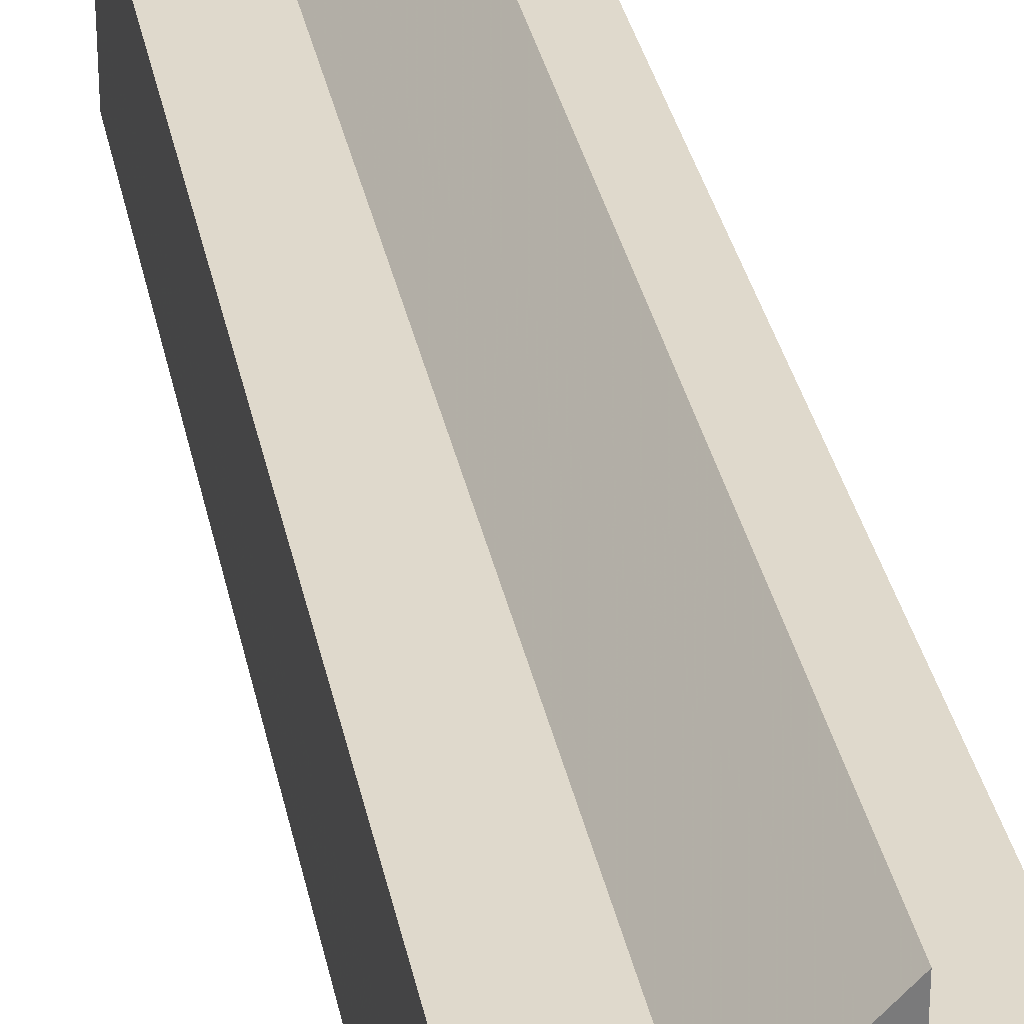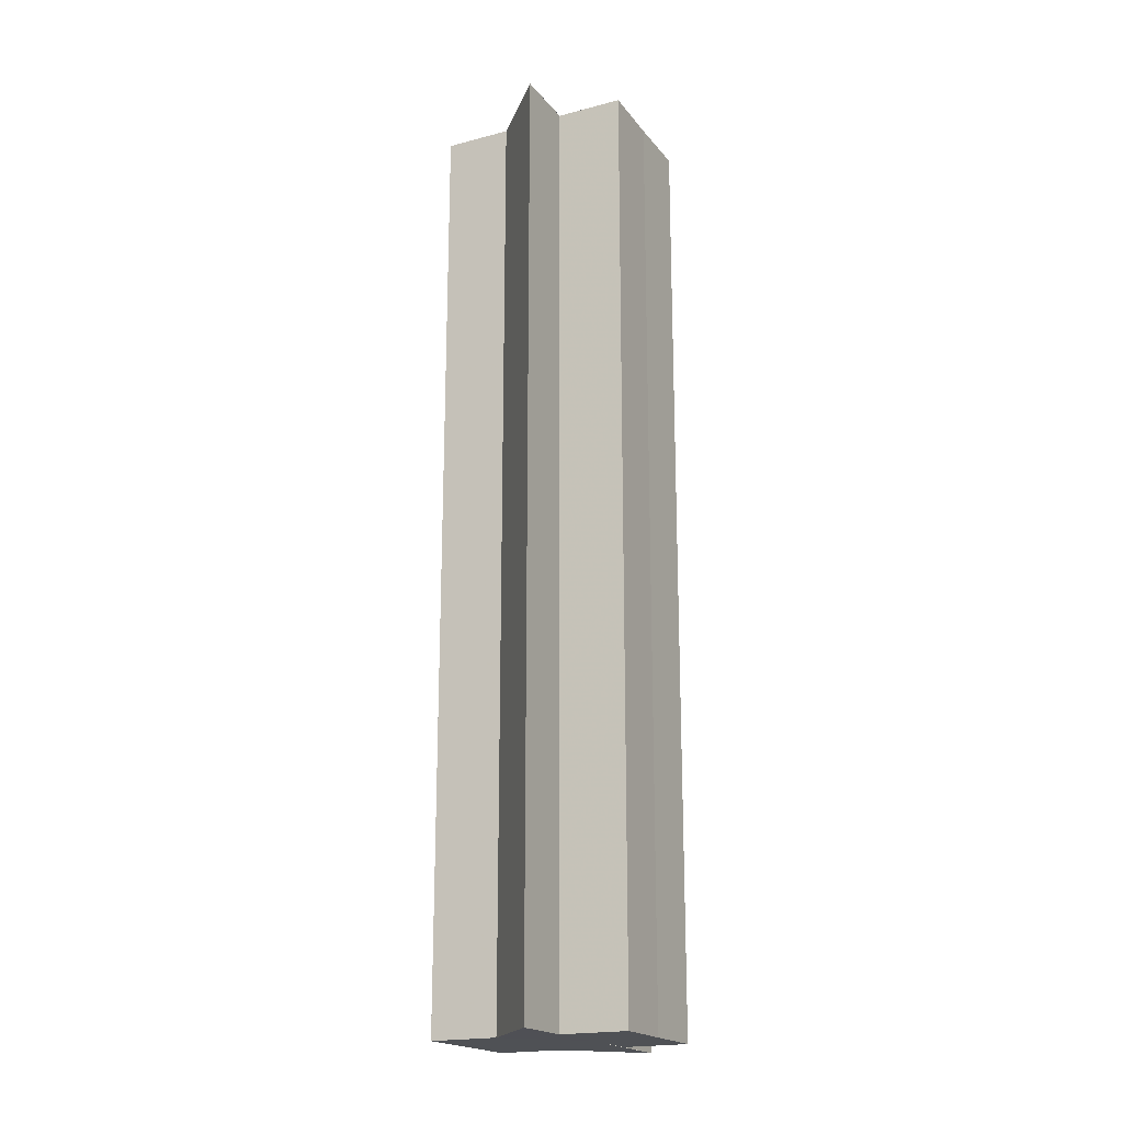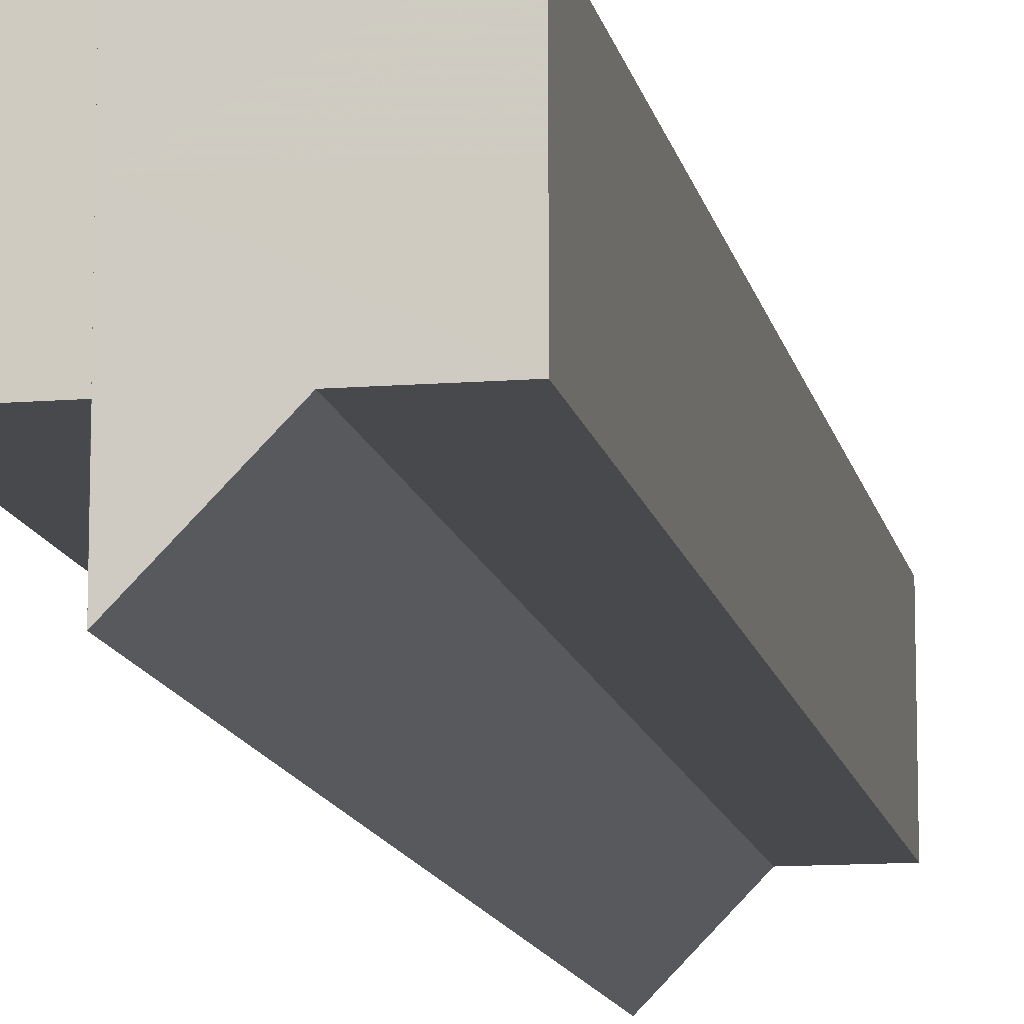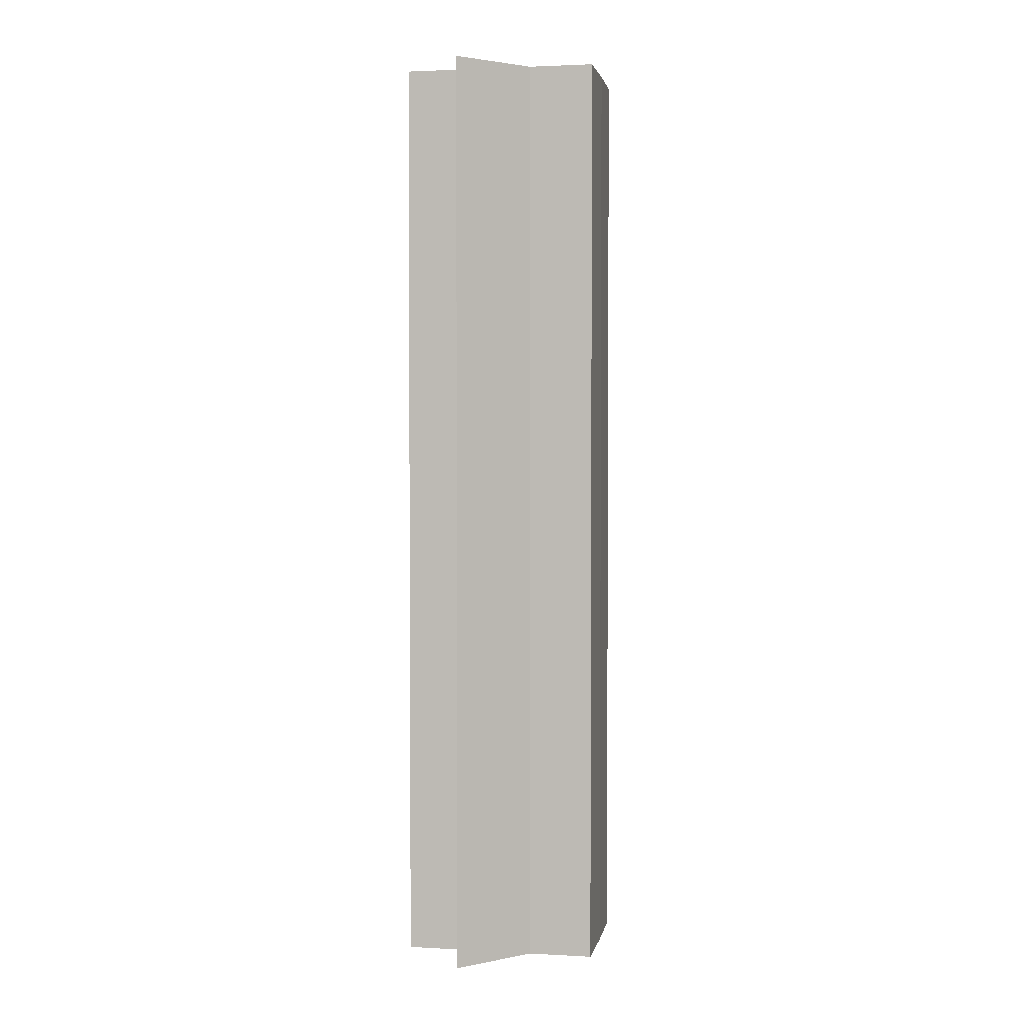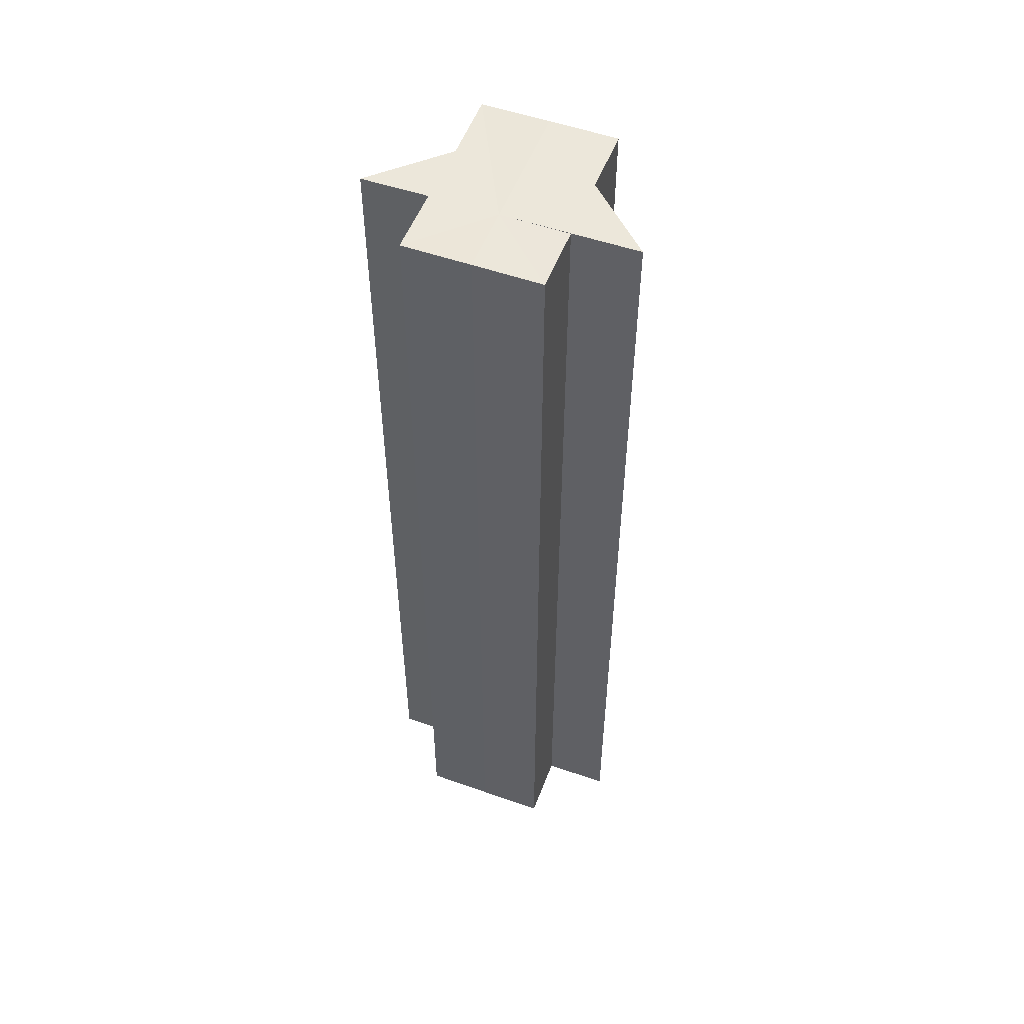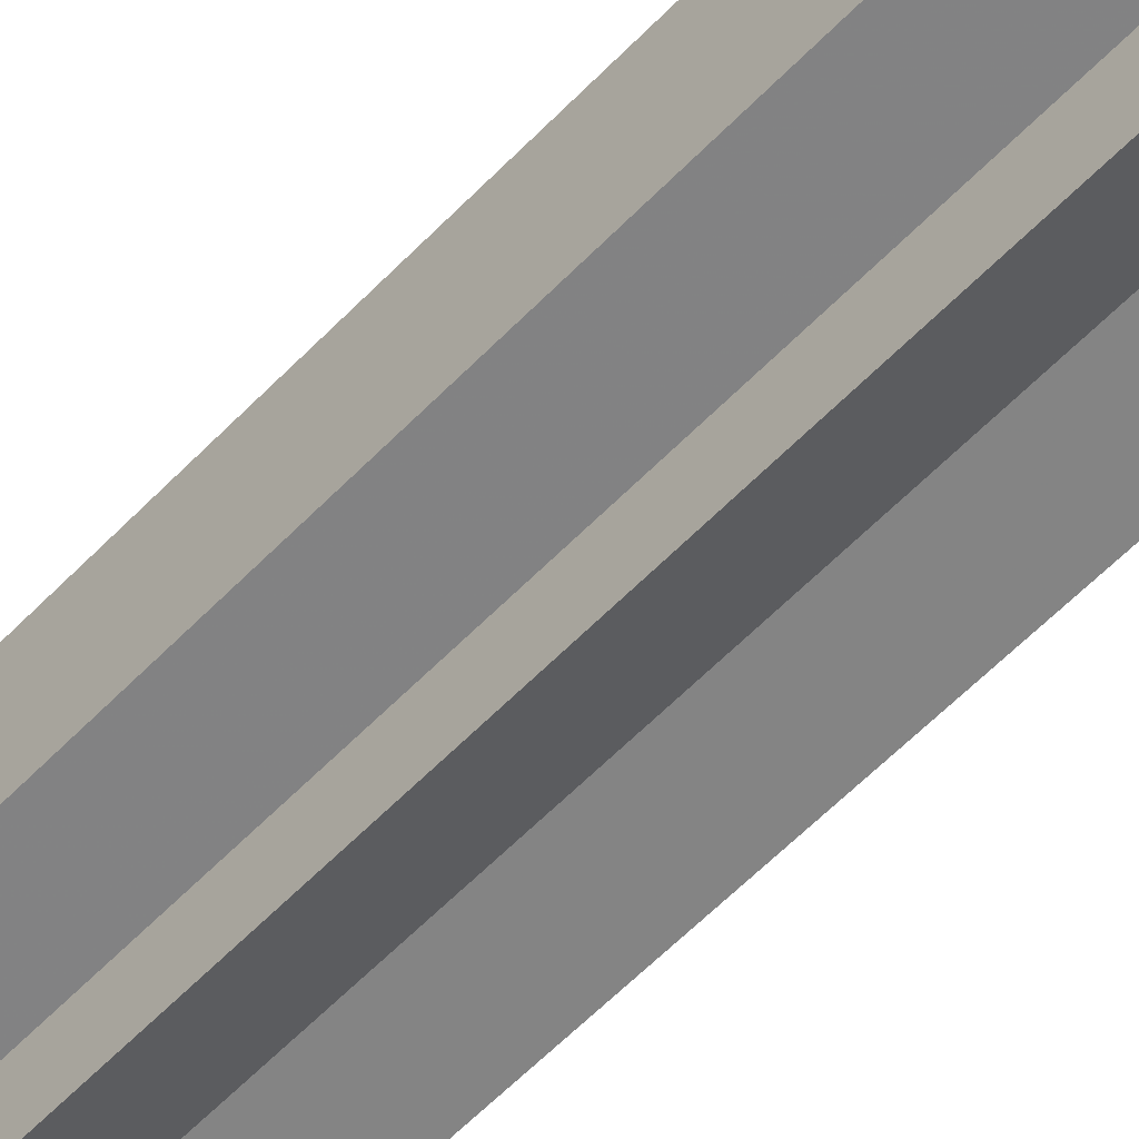
<metadata>
{"format":"obj","ext":"obj","renderer":"f3d","projection":"perspective","resolution":1024,"background":"white","views":[{"elev":32.3,"azim":-10.9,"up":"+Y"},{"elev":-19.5,"azim":26.6,"up":"+Z"},{"elev":-12.3,"azim":-169.3,"up":"+Y"},{"elev":2.4,"azim":-169.3,"up":"+Z"},{"elev":52.7,"azim":110.5,"up":"+Z"},{"elev":-61.4,"azim":135.9,"up":"+Y"}]}
</metadata>
<code>
o 6870
v 2246 1881 17.25
v 2246 1881 17.25
v 2246 1881 17.11
v 2246 1881 17.25
v 2246 1881 17.11
v 2246 1881 17.25
v 2246 1881 17.11
v 2246 1881 17.25
v 2246 1881 17.11
v 2246 1881 17.25
v 2246 1881 17.25
v 2246 1881 17.25
v 2246 1881 17.25
v 2246 1881 17.11
v 2246 1881 17.11
v 2246 1881 17.11
v 2246 1881 17.25
v 2246 1881 17.25
v 2246 1881 17.25
v 2246 1881 17.25
v 2246 1881 17.11
v 2246 1881 17.25
v 2246 1881 17.11
v 2246 1881 17.11
v 2246 1881 17.25
v 2246 1881 17.11
v 2246 1881 17.25
v 2246 1881 17.25
v 2246 1881 17.25
v 2246 1881 17.25
v 2246 1881 17.25
v 2246 1881 17.11
v 2246 1881 17.11
v 2246 1881 17.11
v 2246 1881 17.11
v 2246 1881 17.11
v 2246 1881 17.11
v 2246 1881 17.11
v 2246 1881 17.11
v 2246 1881 17.11
v 2246 1881 17.11
v 2246 1881 17.11
v 2246 1881 17.11
v 2246 1881 17.11
v 2246 1881 17.11
v 2246 1881 17.11
v 2246 1881 17.11
v 2246 1881 17.25
v 2246 1881 17.25
v 2246 1881 17.25
v 2246 1881 17.25
v 2246 1881 17.25
v 2246 1881 17.11
v 2246 1881 17.11
v 2246 1881 17.25
v 2246 1881 17.25
v 2246 1881 17.11
v 2246 1881 17.11
v 2246 1881 17.11
v 2246 1881 17.11
v 2246 1881 17.25
v 2246 1881 17.25
v 2246 1881 17.11
v 2246 1881 17.25
v 2246 1881 17.25
v 2246 1881 17.25
v 2246 1881 17.25
v 2246 1881 17.11
v 2246 1881 17.25
v 2246 1881 17.25
v 2246 1881 17.11
v 2246 1881 17.25
v 2246 1881 17.25
v 2246 1881 17.11
f 1 2 3
f 4 1 5
f 5 6 7
f 7 8 9
f 10 8 11
f 10 12 8
f 10 13 12
f 14 13 15
f 16 17 14
f 18 19 16
f 19 20 21
f 10 11 22
f 23 22 24
f 10 22 25
f 26 27 23
f 10 25 28
f 29 30 26
f 30 31 32
f 33 28 34
f 35 34 36
f 35 36 37
f 35 37 38
f 35 38 39
f 35 39 40
f 35 40 41
f 35 42 43
f 35 44 42
f 35 45 44
f 35 46 45
f 47 48 46
f 10 49 48
f 10 50 49
f 10 51 50
f 10 52 51
f 53 49 54
f 55 56 53
f 57 51 58
f 59 52 60
f 61 62 59
f 63 64 57
f 65 66 63
f 66 67 68
f 69 70 71
f 72 73 74

</code>
